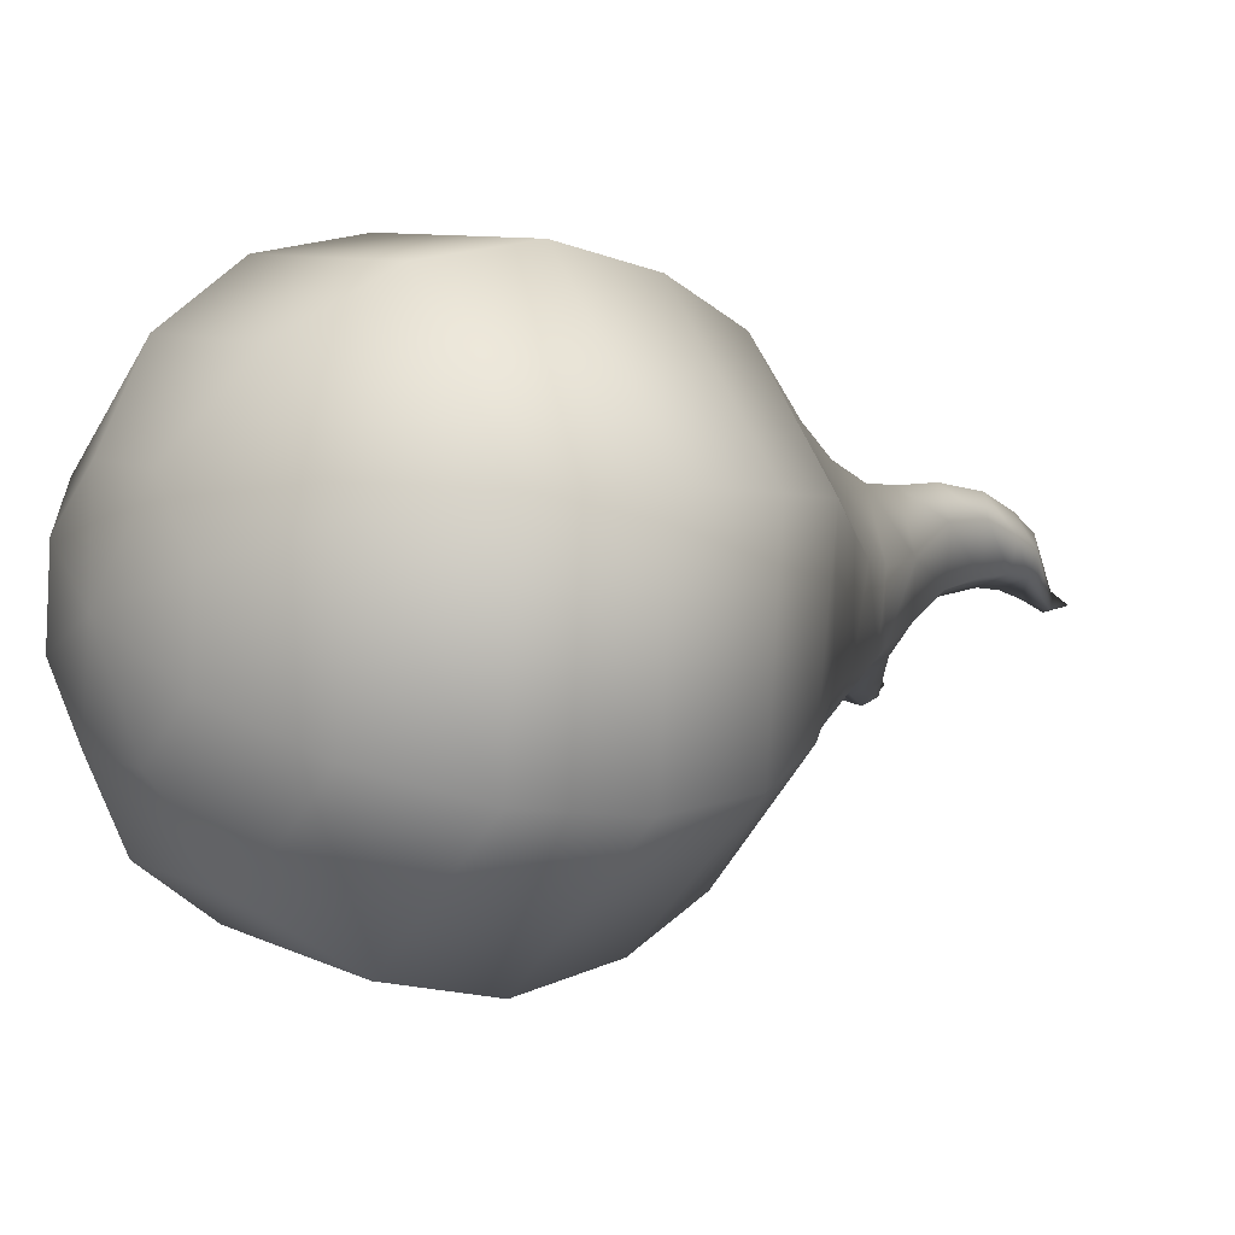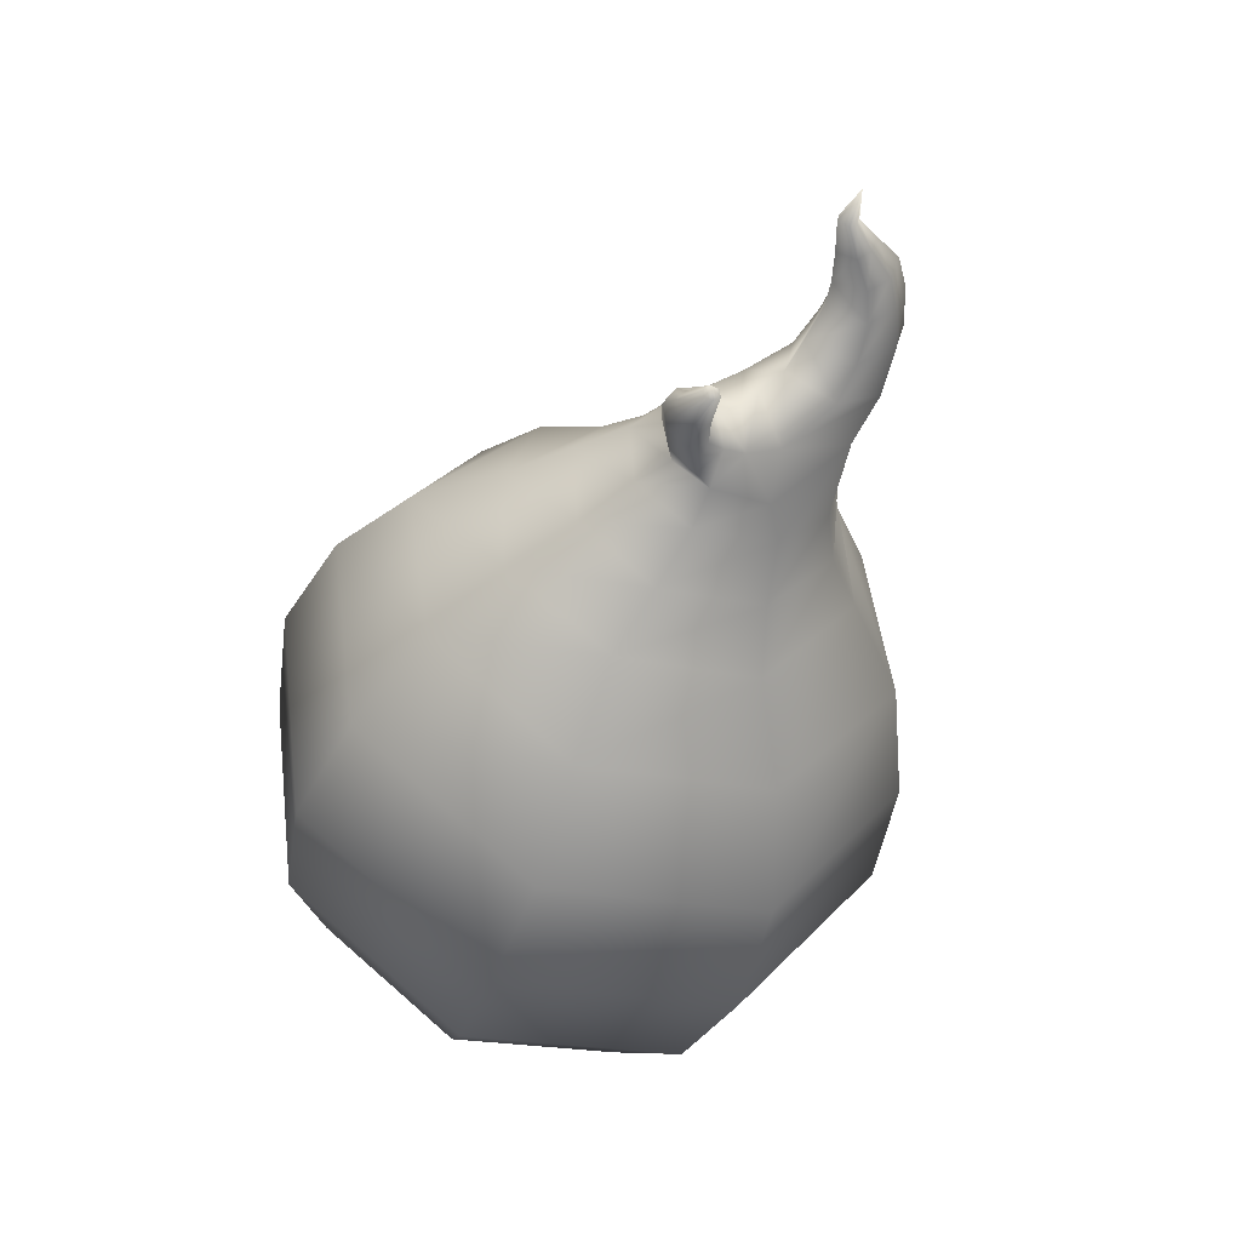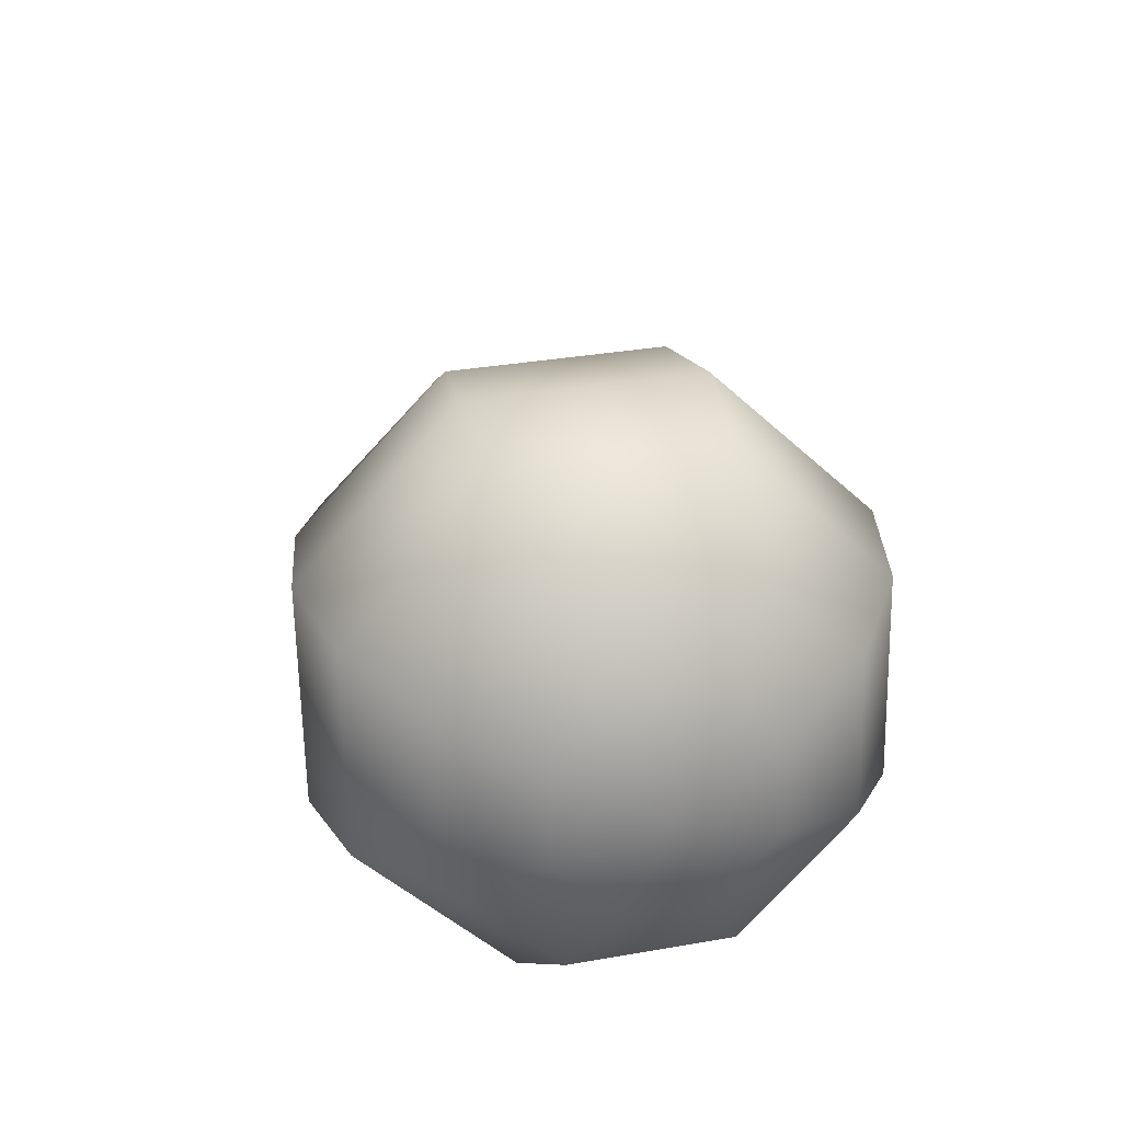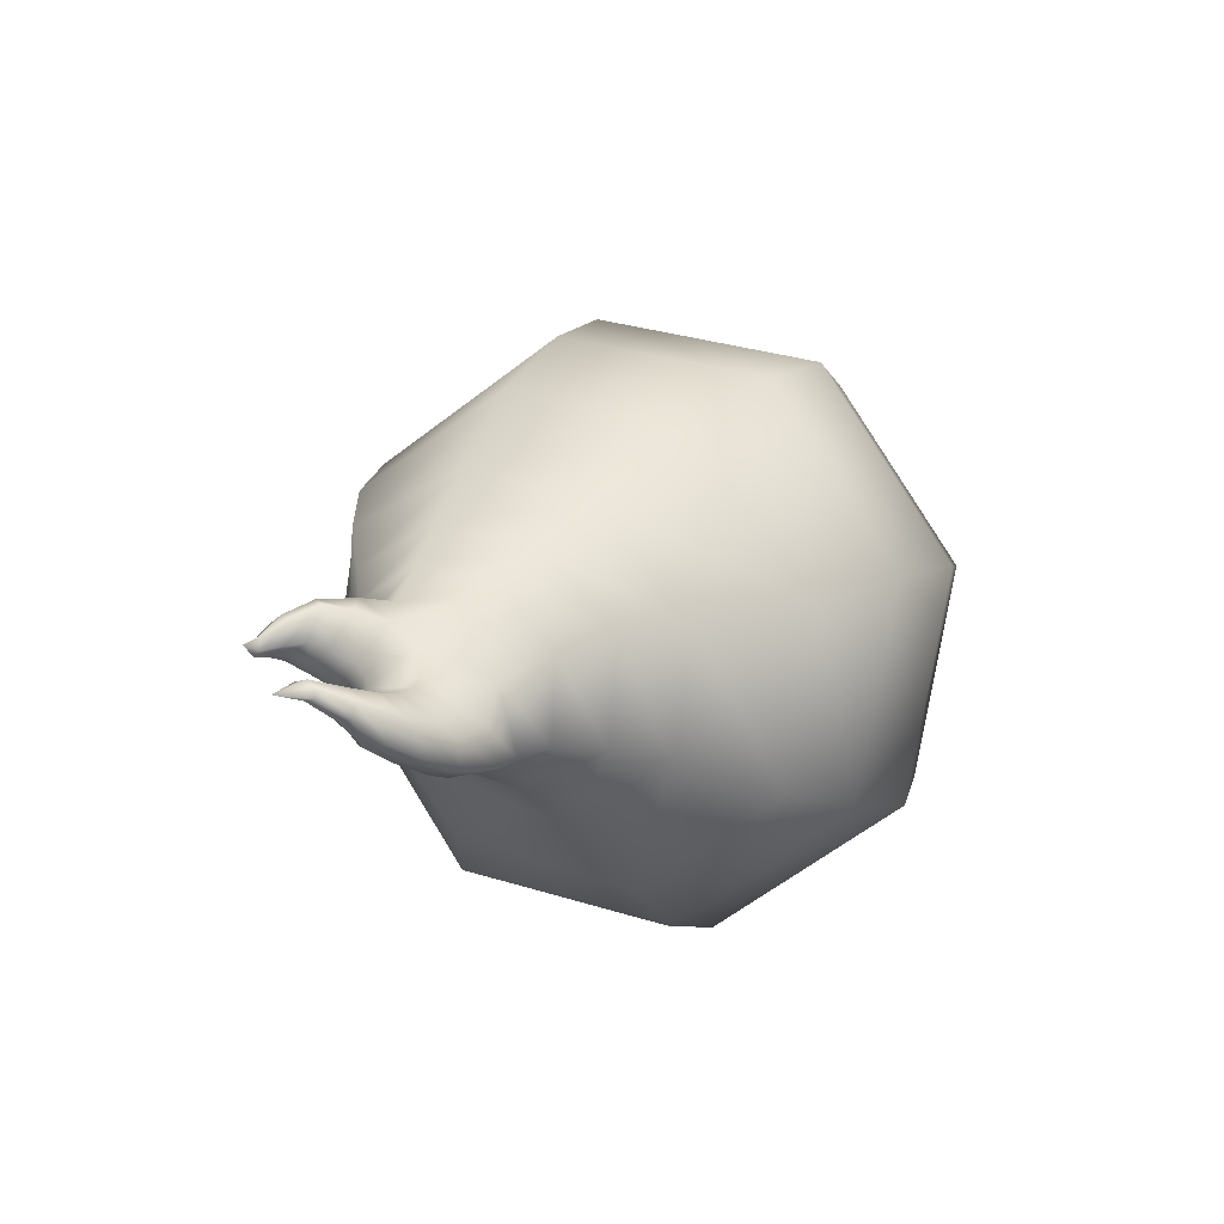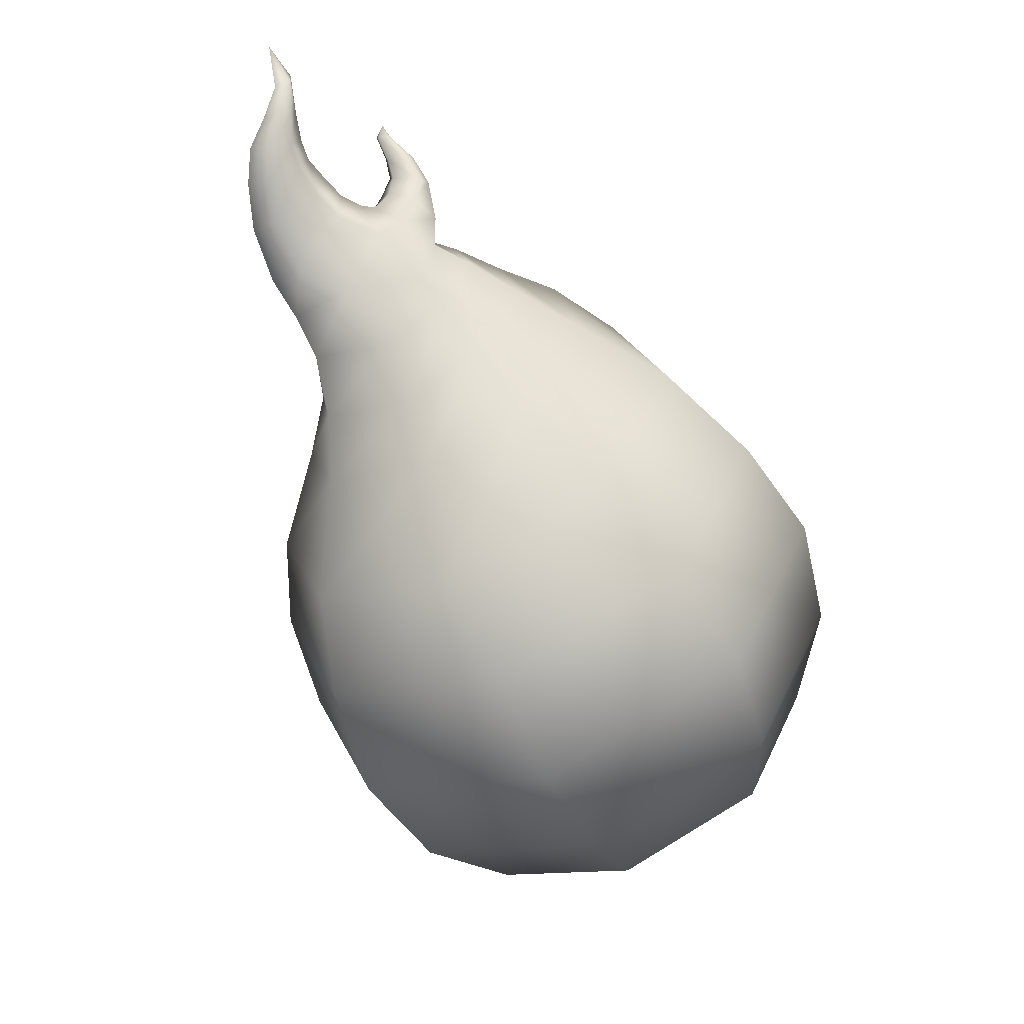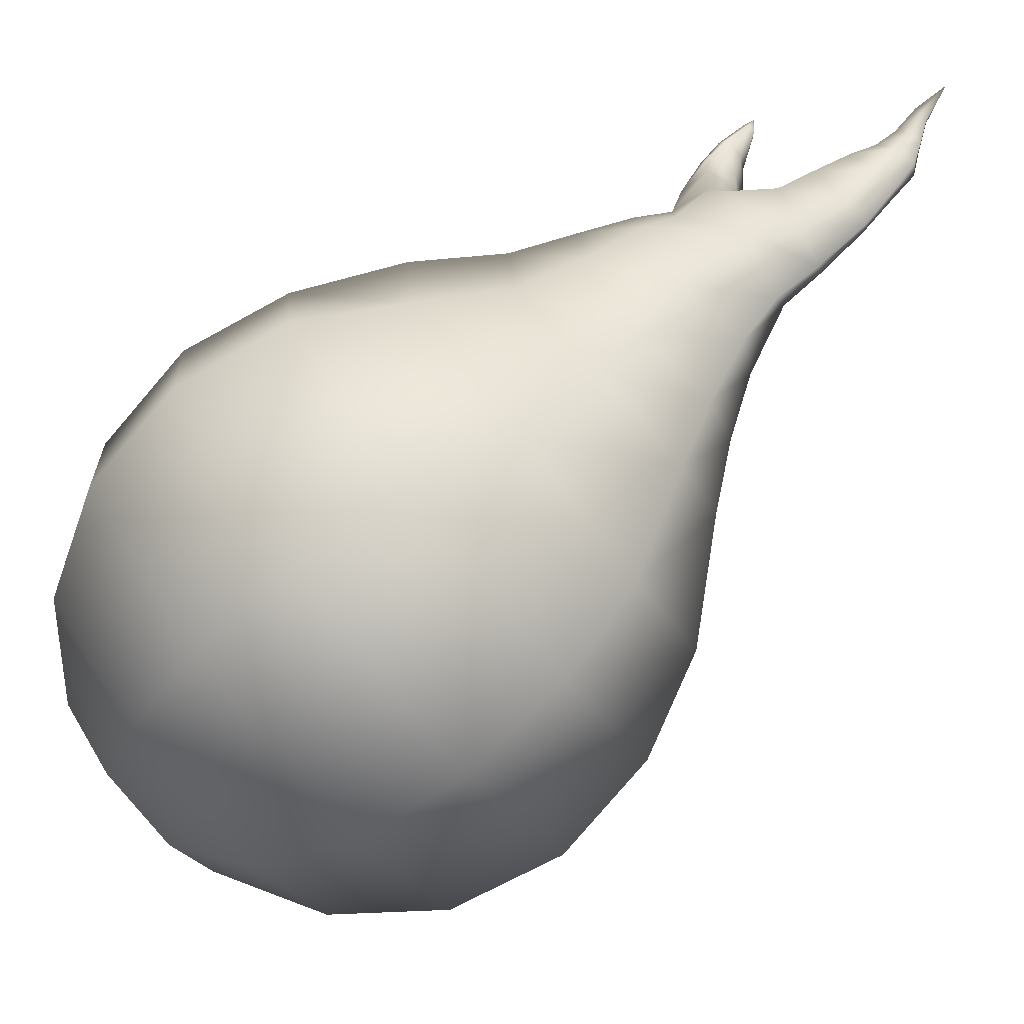
<metadata>
{"format":"obj","ext":"obj","renderer":"f3d","projection":"perspective","resolution":1024,"background":"white","views":[{"elev":-65.6,"azim":-106.4,"up":"+Y"},{"elev":17.0,"azim":145.1,"up":"+Z"},{"elev":-31.1,"azim":-25.3,"up":"+Z"},{"elev":65.7,"azim":-141.3,"up":"+Z"},{"elev":53.8,"azim":-47.6,"up":"+Z"},{"elev":30.1,"azim":-108.4,"up":"+Y"}]}
</metadata>
<code>
g pm0157_41_FlameA01Skin_tx
v -0.05781 0.9031 0.5961
v -0.05374 0.9155 0.6143
v -0.038 0.8841 0.6357
v -0.04088 0.8693 0.6191
v -0.05323 0.8907 0.578
v -3.264e-07 0.8711 0.6446
v -0.03764 0.8596 0.5991
v -0.04049 0.8804 0.5628
v -1.447e-06 0.8553 0.6287
v 0.038 0.8841 0.6357
v -0.02863 0.8568 0.5789
v -0.0218 0.8737 0.5529
v -1.394e-06 0.8467 0.6079
v 0.04087 0.8693 0.6191
v 0.05386 0.9158 0.6147
v 0.0578 0.9031 0.5961
v 0.03764 0.8596 0.5991
v 0.05323 0.8907 0.578
v -0.01541 0.8609 0.5616
v -1.357e-06 0.8713 0.5494
v -1.359e-06 0.847 0.5856
v 0.02863 0.8568 0.5789
v 0.04049 0.8804 0.5628
v -1.357e-06 0.8557 0.5652
v 0.01541 0.8609 0.5616
v 0.0218 0.8737 0.5529
v 0.0578 0.9031 0.5961
v 0.05386 0.9158 0.6147
v 0.03807 0.9469 0.5928
v 0.04087 0.9369 0.5731
v 0.05323 0.8907 0.578
v 8.011e-07 0.9599 0.584
v 0.03764 0.9218 0.5568
v 0.04049 0.8804 0.5628
v -1.447e-06 0.9509 0.5636
v -0.03807 0.9469 0.5928
v 0.02863 0.9041 0.5467
v 0.0218 0.8737 0.5529
v -1.399e-06 0.9347 0.548
v -0.04088 0.9369 0.5731
v -0.05374 0.9155 0.6143
v -0.05781 0.9031 0.5961
v -0.03764 0.9218 0.5568
v -0.05323 0.8907 0.578
v 0.01541 0.8864 0.5442
v -1.357e-06 0.8713 0.5494
v -1.355e-06 0.9139 0.54
v -0.02863 0.9041 0.5467
v -0.04049 0.8804 0.5628
v -1.353e-06 0.8917 0.5406
v -0.01542 0.8864 0.5442
v -0.0218 0.8737 0.5529
v -0.03807 0.9469 0.5928
v -0.0454 0.9262 0.6299
v -0.05374 0.9155 0.6143
v -0.03333 0.9506 0.6132
v 8.011e-07 0.9599 0.584
v -0.03012 0.9376 0.6437
v -0.0001145 0.9604 0.6055
v 0.03807 0.9469 0.5928
v -0.02157 0.9531 0.6314
v -0.0227 0.9452 0.6514
v 0.03405 0.9518 0.6144
v 0.05386 0.9158 0.6147
v 0.04663 0.9286 0.6326
v 0.002399 0.9591 0.6247
v -0.01429 0.9561 0.641
v -0.01761 0.953 0.6593
v 0.0278 0.9537 0.6317
v 0.03829 0.9386 0.6445
v 0.004089 0.9622 0.638
v -0.008891 0.9612 0.6506
v -0.01634 0.9594 0.6655
v 0.02279 0.9581 0.643
v 0.02952 0.9464 0.6524
v 0.005163 0.9661 0.6494
v -0.007073 0.9683 0.6637
v -0.01684 0.9646 0.6728
v 0.01863 0.9617 0.6527
v 0.02301 0.9527 0.6589
v 0.006918 0.9663 0.6558
v 0.01618 0.963 0.659
v 0.01858 0.9563 0.6624
v -0.01153 0.97 0.6713
v -0.01531 0.9705 0.682
v 0.007591 0.9696 0.6653
v -0.01127 0.9737 0.6796
v -0.01177 0.9748 0.689
v 0.02027 0.9648 0.6624
v 0.02119 0.9591 0.6652
v 0.01314 0.9681 0.6651
v -0.0006223 0.9726 0.6719
v -0.007983 0.9771 0.6862
v -0.008014 0.9774 0.6943
v 0.02427 0.9679 0.6675
v 0.02456 0.9633 0.6697
v 0.01825 0.9692 0.6666
v -0.00187 0.9757 0.6783
v -0.005006 0.9792 0.6916
v -0.00266 0.9787 0.6979
v -0.00188 0.9779 0.6848
v 0.004088 0.9702 0.6819
v 0.006143 0.9681 0.677
v 0.008967 0.9656 0.6737
v 0.01177 0.9646 0.6716
v 0.01674 0.9652 0.6716
v 0.002212 0.9725 0.687
v 0.01966 0.9669 0.6727
v 0.002225 0.9741 0.6912
v -0.001062 0.9785 0.6899
v 0.02199 0.9704 0.6683
v 0.02307 0.9724 0.6718
v 0.0214 0.9699 0.6742
v -0.00079 0.9797 0.6962
v 0.002368 0.9804 0.7013
v 0.001771 0.9794 0.6951
v 0.003871 0.9768 0.6961
v 0.006511 0.9803 0.7013
v 0.003611 0.9814 0.7007
v 0.005842 0.985 0.7064
v 0.005301 0.9817 0.7005
v 0.02534 0.9711 0.6715
v 0.0263 0.9684 0.6729
v 0.02317 0.9748 0.6763
v 0.02271 0.9737 0.6772
v 0.02507 0.9749 0.6783
v 0.02426 0.9745 0.6759
v 0.02503 0.9734 0.6762
v 0.038 0.8841 0.6357
v 0.04663 0.9286 0.6326
v 0.05386 0.9158 0.6147
v 0.03398 0.9029 0.6476
v -3.264e-07 0.8711 0.6446
v 0.03829 0.9386 0.6445
v 0.0003809 0.8917 0.6532
v -0.038 0.8841 0.6357
v 0.02721 0.9218 0.6547
v 0.02952 0.9464 0.6524
v -0.03294 0.9018 0.6463
v -0.05374 0.9155 0.6143
v -0.0454 0.9262 0.6299
v 0.002727 0.9143 0.6578
v 0.02207 0.9339 0.6604
v 0.02301 0.9527 0.6589
v -0.02086 0.9211 0.6542
v -0.03012 0.9376 0.6437
v 0.003997 0.9281 0.6624
v 0.01794 0.9439 0.6652
v 0.01858 0.9563 0.6624
v -0.01359 0.9314 0.6595
v -0.0227 0.9452 0.6514
v 0.004586 0.9386 0.6677
v 0.01552 0.9513 0.6671
v 0.02119 0.9591 0.6652
v -0.00923 0.9417 0.6647
v -0.01761 0.953 0.6593
v 0.005834 0.9449 0.6696
v -0.007353 0.9531 0.6712
v -0.01634 0.9594 0.6655
v 0.01965 0.955 0.6691
v 0.02456 0.9633 0.6697
v 0.01171 0.9564 0.6733
v 0.02352 0.9606 0.6728
v 0.0263 0.9684 0.6729
v -0.01191 0.9612 0.6764
v -0.01684 0.9646 0.6728
v 0.005095 0.9568 0.6751
v 0.01727 0.9586 0.6741
v 0.02524 0.9665 0.6746
v 0.02503 0.9734 0.6762
v -0.01168 0.9675 0.6837
v -0.01531 0.9705 0.682
v -4.252e-05 0.9623 0.6798
v -0.002258 0.9659 0.6854
v -0.008669 0.9716 0.6904
v -0.01177 0.9748 0.689
v 0.02133 0.9612 0.675
v 0.02469 0.9724 0.6771
v 0.02507 0.9749 0.6783
v 0.0239 0.9722 0.6777
v 0.02271 0.9737 0.6772
v 0.02319 0.9663 0.6757
v 0.0214 0.9699 0.6742
v 0.01966 0.9669 0.6727
v 0.01674 0.9652 0.6716
v 0.01177 0.9646 0.6716
v 0.008967 0.9656 0.6737
v 0.006143 0.9681 0.677
v 0.004088 0.9702 0.6819
v 0.002212 0.9725 0.687
v -0.002958 0.9694 0.6907
v -0.002105 0.972 0.6946
v 0.002225 0.9741 0.6912
v 0.003871 0.9768 0.6961
v -0.005949 0.974 0.6954
v -0.008014 0.9774 0.6943
v 0.001203 0.9753 0.6979
v -0.001352 0.9765 0.6984
v -0.00266 0.9787 0.6979
v 0.005095 0.979 0.7019
v 0.006511 0.9803 0.7013
v 0.005842 0.985 0.7064
v 0.00338 0.9793 0.7018
v 0.002368 0.9804 0.7013
g pm0157_41_FlameA01Skin_tx_0
f 3 2 1
f 4 3 1
f 4 1 5
f 6 3 4
f 7 4 5
f 7 5 8
f 9 6 4
f 9 4 7
f 10 6 9
f 11 7 8
f 11 8 12
f 13 9 7
f 13 7 11
f 14 10 9
f 14 9 13
f 15 10 14
f 16 15 14
f 16 14 17
f 17 14 13
f 18 16 17
f 19 11 12
f 12 20 19
f 21 13 11
f 17 13 21
f 21 11 19
f 18 17 22
f 22 17 21
f 23 18 22
f 24 21 19
f 19 20 24
f 22 21 24
f 23 22 25
f 25 22 24
f 24 20 25
f 26 23 25
f 25 20 26
f 29 28 27
f 30 29 27
f 30 27 31
f 32 29 30
f 33 30 31
f 33 31 34
f 35 32 30
f 35 30 33
f 36 32 35
f 37 33 34
f 37 34 38
f 39 35 33
f 39 33 37
f 40 36 35
f 40 35 39
f 41 36 40
f 42 41 40
f 42 40 43
f 43 40 39
f 44 42 43
f 45 37 38
f 38 46 45
f 47 39 37
f 43 39 47
f 47 37 45
f 44 43 48
f 48 43 47
f 49 44 48
f 50 47 45
f 45 46 50
f 48 47 50
f 49 48 51
f 51 48 50
f 50 46 51
f 52 49 51
f 51 46 52
f 55 54 53
f 54 56 53
f 53 56 57
f 54 58 56
f 56 59 57
f 57 59 60
f 58 61 56
f 56 61 59
f 58 62 61
f 59 63 60
f 60 63 64
f 63 65 64
f 61 66 59
f 59 66 63
f 62 67 61
f 61 67 66
f 62 68 67
f 63 69 65
f 66 69 63
f 69 70 65
f 67 71 66
f 66 71 69
f 68 72 67
f 67 72 71
f 68 73 72
f 69 74 70
f 71 74 69
f 74 75 70
f 72 76 71
f 71 76 74
f 73 77 72
f 72 77 76
f 73 78 77
f 74 79 75
f 76 79 74
f 79 80 75
f 76 81 79
f 77 81 76
f 79 82 80
f 81 82 79
f 82 83 80
f 78 84 77
f 78 85 84
f 81 77 86
f 77 84 86
f 85 87 84
f 85 88 87
f 82 89 83
f 89 90 83
f 82 81 91
f 81 86 91
f 84 87 92
f 84 92 86
f 88 93 87
f 88 94 93
f 89 95 90
f 95 96 90
f 97 89 82
f 91 97 82
f 87 98 92
f 87 93 98
f 94 99 93
f 94 100 99
f 93 101 98
f 93 99 101
f 98 102 92
f 98 101 102
f 102 103 92
f 86 92 103
f 104 86 103
f 86 104 91
f 104 105 91
f 105 106 91
f 106 97 91
f 101 107 102
f 106 108 97
f 109 107 101
f 99 110 101
f 110 109 101
f 108 111 97
f 97 111 89
f 111 95 89
f 112 111 108
f 95 111 112
f 113 112 108
f 99 114 110
f 100 114 99
f 100 115 114
f 110 116 109
f 114 116 110
f 116 117 109
f 118 117 116
f 115 119 114
f 114 119 116
f 115 120 119
f 121 118 116
f 119 121 116
f 119 120 121
f 120 118 121
f 122 95 112
f 95 122 96
f 122 123 96
f 122 112 124
f 124 112 113
f 125 124 113
f 124 125 126
f 122 127 123
f 127 122 124
f 127 124 126
f 127 128 123
f 127 126 128
f 131 130 129
f 130 132 129
f 129 132 133
f 130 134 132
f 132 135 133
f 133 135 136
f 134 137 132
f 132 137 135
f 134 138 137
f 135 139 136
f 136 139 140
f 139 141 140
f 137 142 135
f 135 142 139
f 138 143 137
f 137 143 142
f 138 144 143
f 139 145 141
f 142 145 139
f 145 146 141
f 143 147 142
f 142 147 145
f 144 148 143
f 143 148 147
f 144 149 148
f 145 150 146
f 147 150 145
f 150 151 146
f 148 152 147
f 147 152 150
f 149 153 148
f 148 153 152
f 149 154 153
f 150 155 151
f 152 155 150
f 155 156 151
f 152 157 155
f 153 157 152
f 155 158 156
f 157 158 155
f 158 159 156
f 154 160 153
f 154 161 160
f 157 153 162
f 153 160 162
f 161 163 160
f 161 164 163
f 158 165 159
f 165 166 159
f 158 157 167
f 157 162 167
f 160 168 162
f 160 163 168
f 164 169 163
f 164 170 169
f 165 171 166
f 171 172 166
f 173 165 158
f 167 173 158
f 173 174 165
f 174 171 165
f 171 175 172
f 175 176 172
f 163 177 168
f 177 163 169
f 170 178 169
f 178 170 179
f 178 179 180
f 169 178 180
f 181 180 179
f 182 169 180
f 180 181 182
f 182 177 169
f 181 183 182
f 182 183 177
f 183 184 177
f 177 184 185
f 168 177 185
f 168 185 186
f 162 168 186
f 167 162 186
f 187 167 186
f 187 188 167
f 188 173 167
f 174 173 188
f 189 174 188
f 189 190 174
f 190 191 174
f 174 191 171
f 191 175 171
f 192 191 190
f 191 192 175
f 193 192 190
f 193 194 192
f 192 195 175
f 175 195 176
f 195 196 176
f 194 197 192
f 192 197 195
f 195 198 196
f 197 198 195
f 198 199 196
f 200 197 194
f 197 200 198
f 201 200 194
f 202 200 201
f 198 203 199
f 200 203 198
f 200 202 203
f 203 204 199
f 203 202 204

</code>
